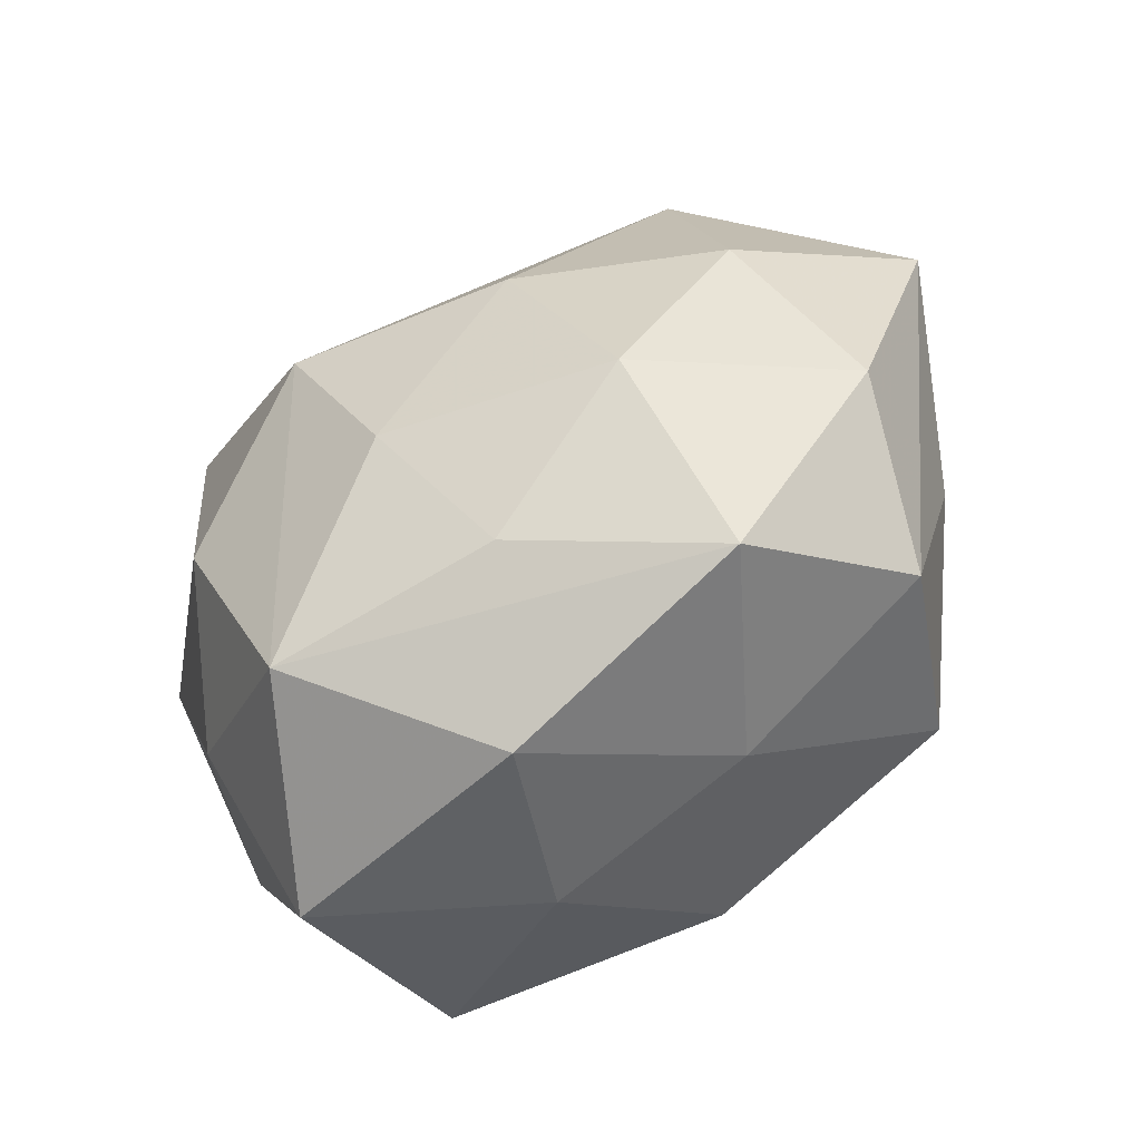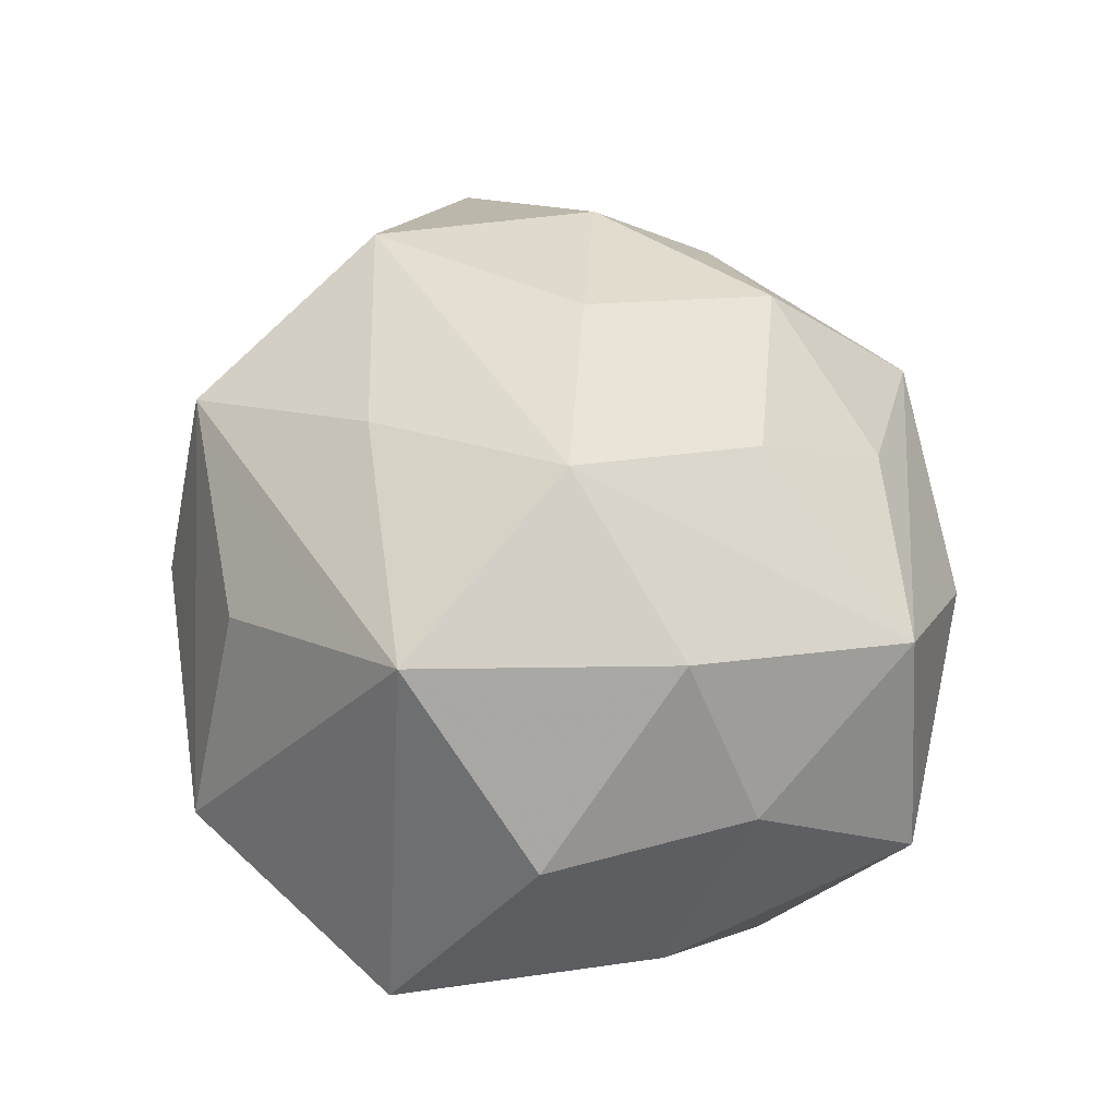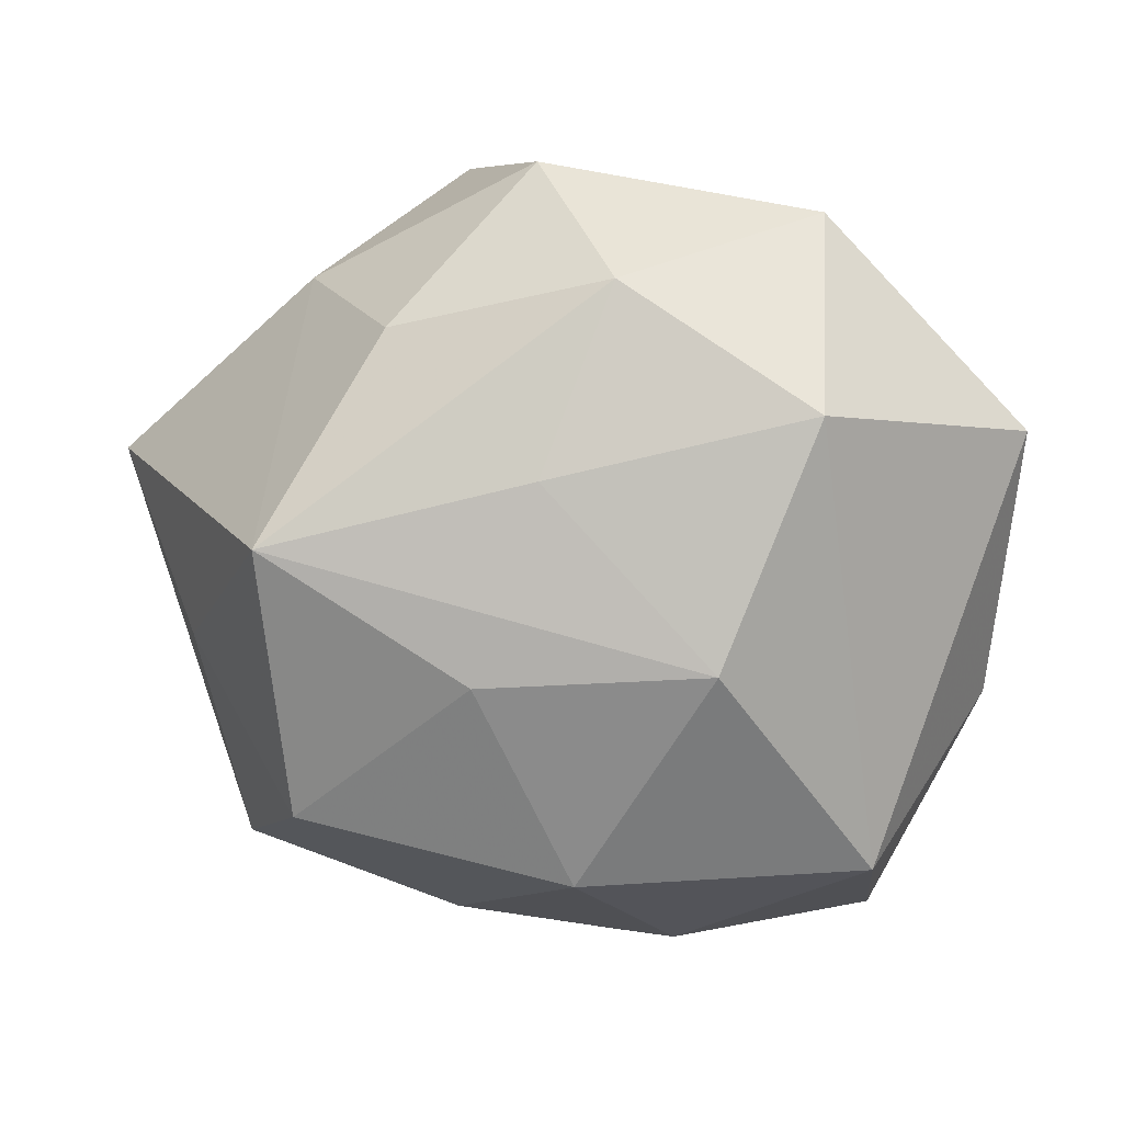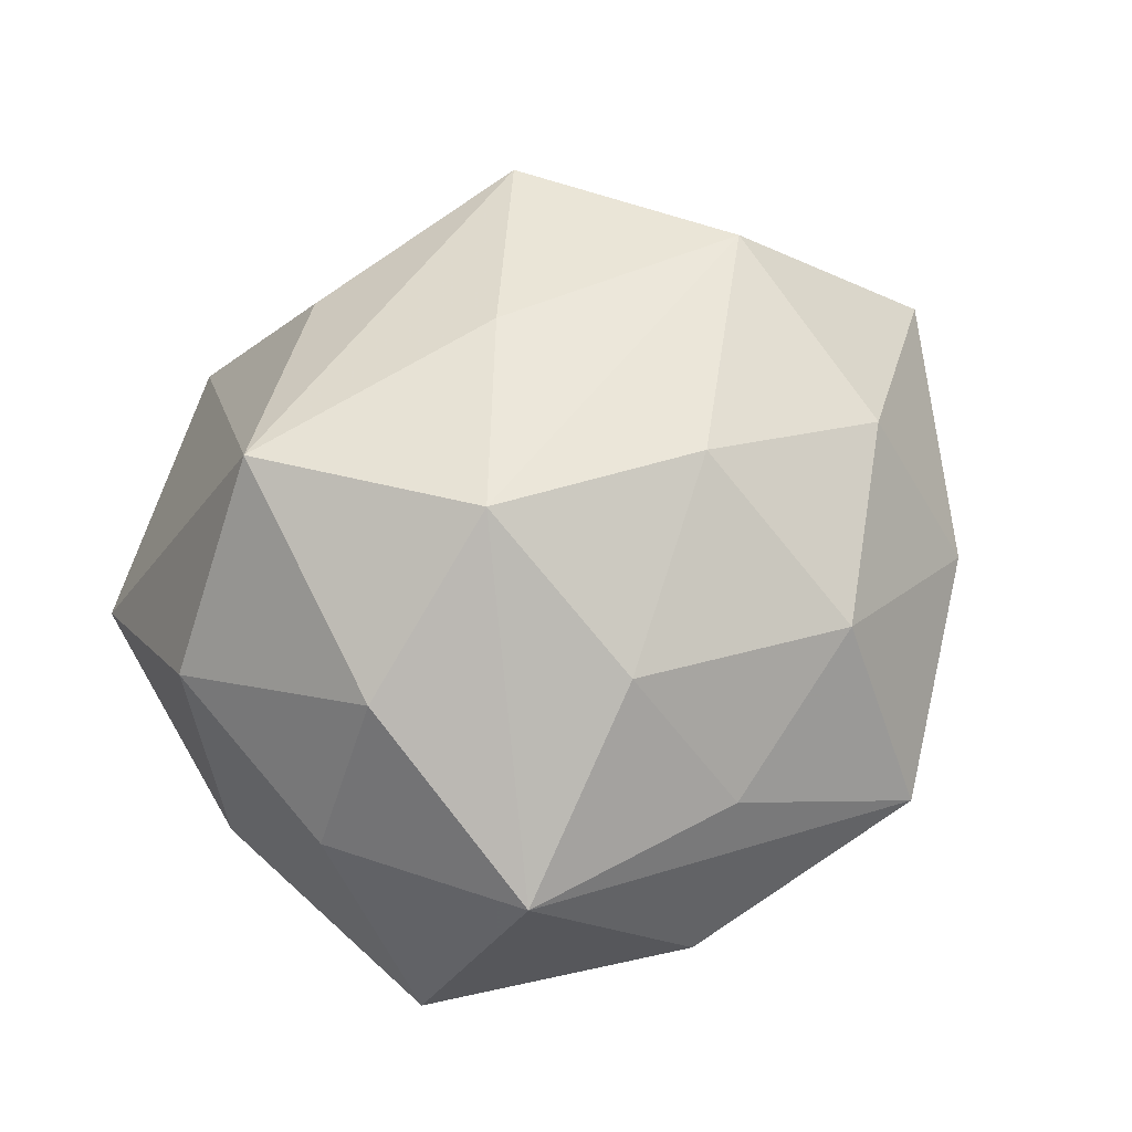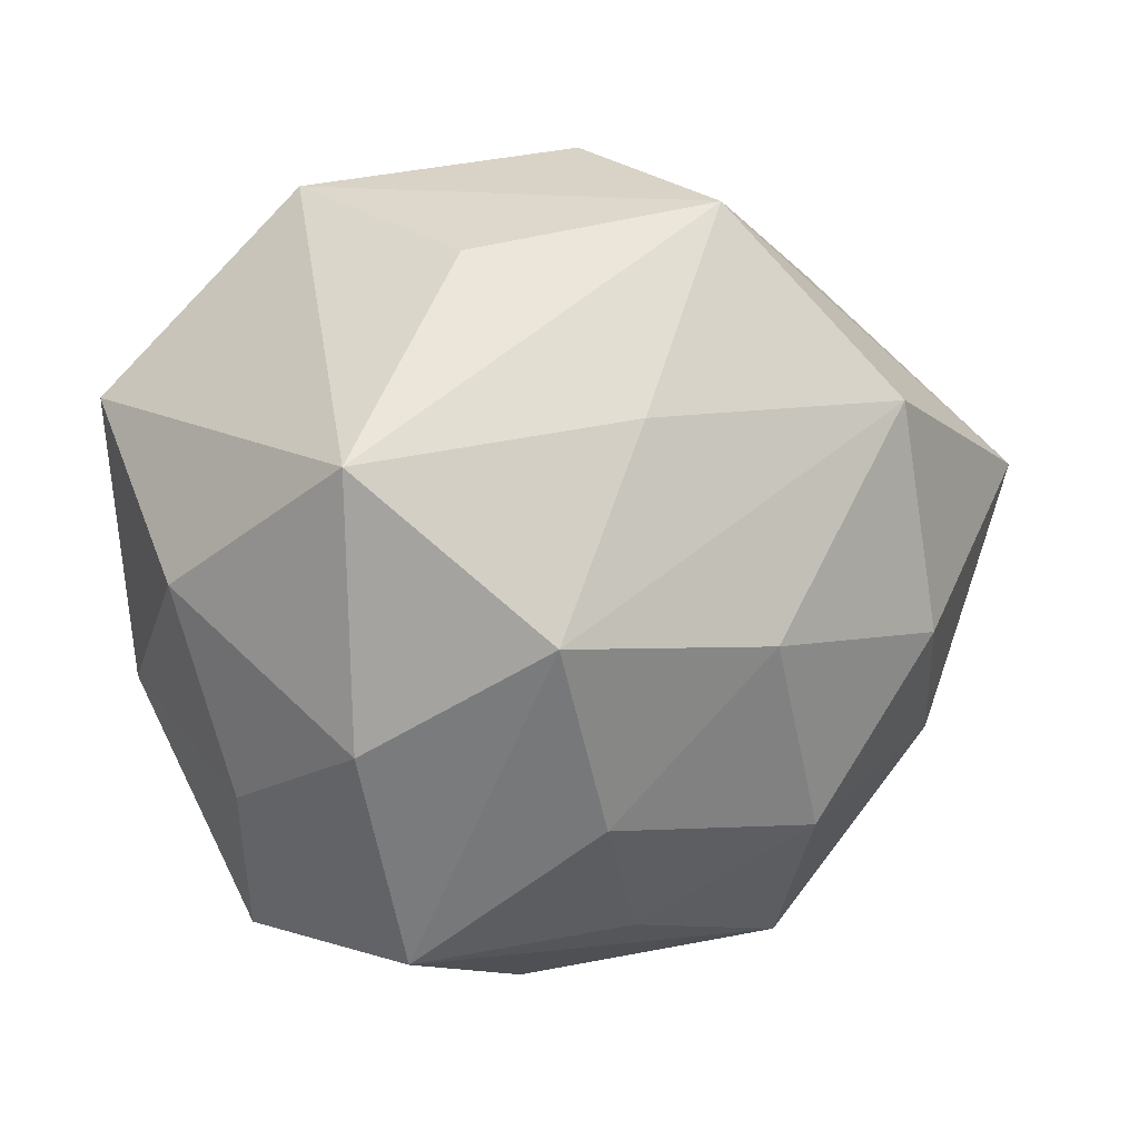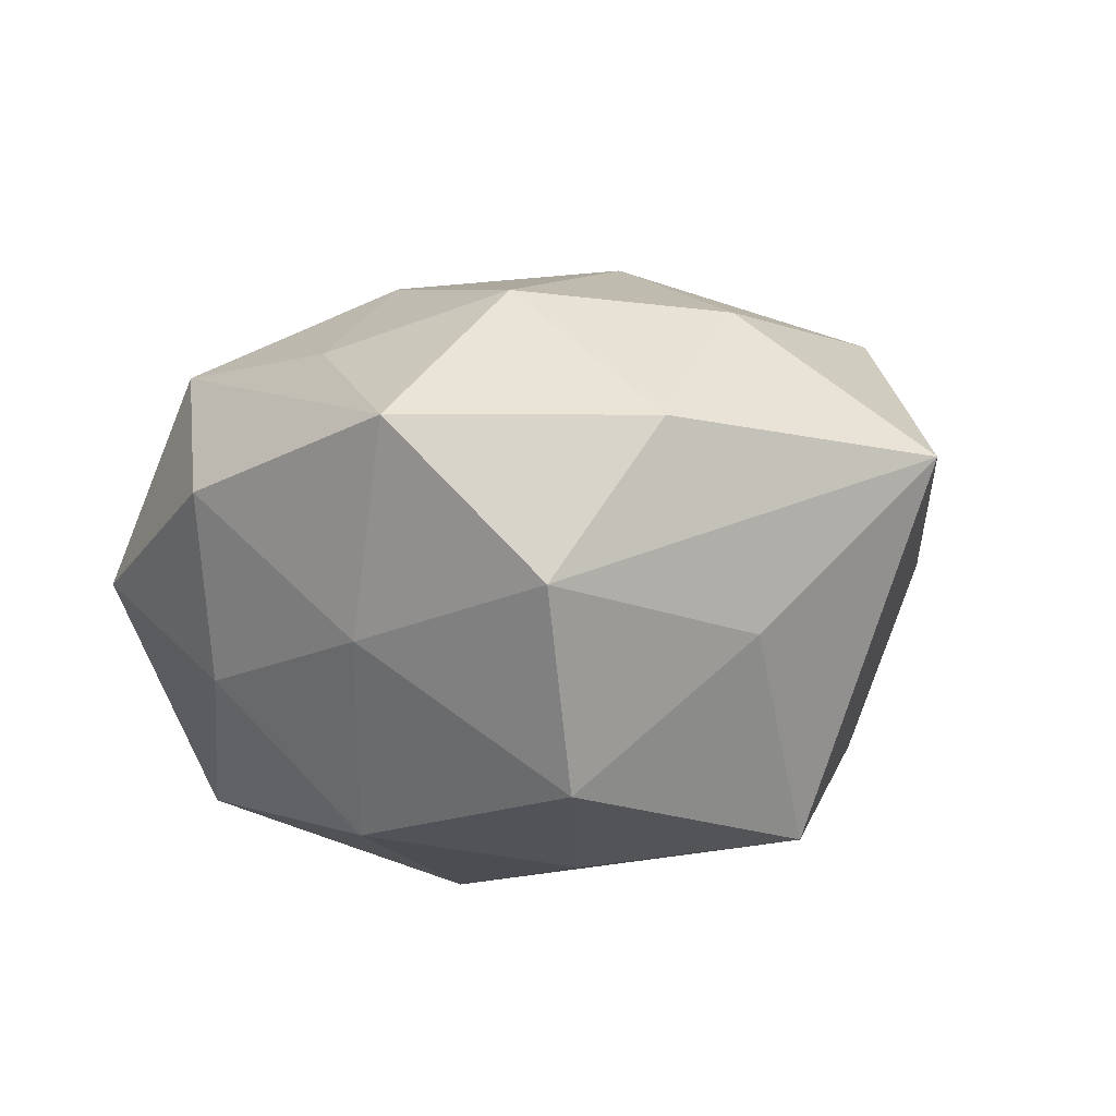
<metadata>
{"format":"obj","ext":"obj","renderer":"f3d","projection":"perspective","resolution":1024,"background":"white","views":[{"elev":-71.2,"azim":37.0,"up":"+Y"},{"elev":61.3,"azim":-90.9,"up":"+Z"},{"elev":19.2,"azim":-173.0,"up":"+Y"},{"elev":73.3,"azim":-24.8,"up":"+Z"},{"elev":10.4,"azim":-12.7,"up":"+Y"},{"elev":-14.0,"azim":50.8,"up":"+Z"}]}
</metadata>
<code>
v 0.03605 0.02236 0.02598
v 0.00672 -0.03861 0.01984
v -0.005719 0.04086 -0.02181
v -0.003368 -0.04947 0.003202
v -0.02862 0.01814 0.0351
v -0.03531 -0.04172 -0.0007245
v -0.04553 0.003001 0.01682
v 0.01325 -0.03789 -0.01576
v 0.01899 -0.003135 0.03502
v 0.03192 0.01322 -0.03568
v 0.004345 0.0221 0.03312
v -0.04786 -0.01168 -0.004248
v 0.01639 0.04433 0.01928
v -0.01858 0.00148 -0.03721
v -0.01264 -0.04001 -0.01652
v -0.02743 0.04536 -0.006284
v -0.007005 -0.0008973 0.04158
v -0.002907 -0.0252 -0.03482
v 0.001323 0.02098 -0.03223
v -0.05108 0.02108 -0.006989
v 0.0467 -0.02034 0.006331
v 0.0277 -0.04492 0.006136
v 0.05712 0.01156 0.005086
v 0.02679 -0.02646 0.02495
v 0.03895 -0.03066 -0.01282
v -0.03842 -0.02201 0.01505
v 0.007951 -0.0009068 -0.03775
v -0.02871 0.02815 -0.02819
v 0.03222 0.03458 0.0007793
v 0.04426 -0.004561 -0.01561
v 0.01968 0.03434 -0.02063
v 0.0003017 -0.02333 0.0332
v 0.02897 -0.01911 -0.03341
v -0.02029 -0.04035 0.02326
v -0.02744 -0.01373 0.03257
v 0.0413 -0.004947 0.02301
v -0.0357 -0.02501 -0.02676
v -0.01265 0.03916 0.01724
v 0.005181 0.04971 -0.003173
f 4 34 6
f 5 20 7
f 30 33 10
f 33 27 10
f 10 27 14
f 21 24 22
f 22 34 4
f 25 33 30
f 21 22 25
f 16 28 20
f 20 5 16
f 16 5 38
f 11 1 13
f 13 5 11
f 38 5 13
f 39 16 13
f 13 16 38
f 7 20 12
f 26 6 34
f 7 12 26
f 26 12 6
f 14 27 18
f 18 27 33
f 11 5 17
f 9 1 17
f 17 1 11
f 29 10 31
f 29 31 39
f 39 13 29
f 31 10 3
f 39 31 3
f 3 16 39
f 28 16 3
f 36 1 9
f 9 24 36
f 36 24 21
f 34 22 2
f 2 22 24
f 8 22 4
f 8 25 22
f 33 25 8
f 8 18 33
f 37 12 20
f 37 28 14
f 20 28 37
f 6 12 37
f 14 18 37
f 35 26 34
f 34 17 35
f 35 17 5
f 35 5 7
f 7 26 35
f 32 17 34
f 34 2 32
f 32 2 24
f 32 24 9
f 9 17 32
f 28 3 19
f 19 3 10
f 14 28 19
f 19 10 14
f 1 36 23
f 23 36 21
f 23 25 30
f 21 25 23
f 23 13 1
f 23 29 13
f 30 10 23
f 10 29 23
f 15 37 18
f 15 8 4
f 18 8 15
f 4 6 15
f 6 37 15

</code>
